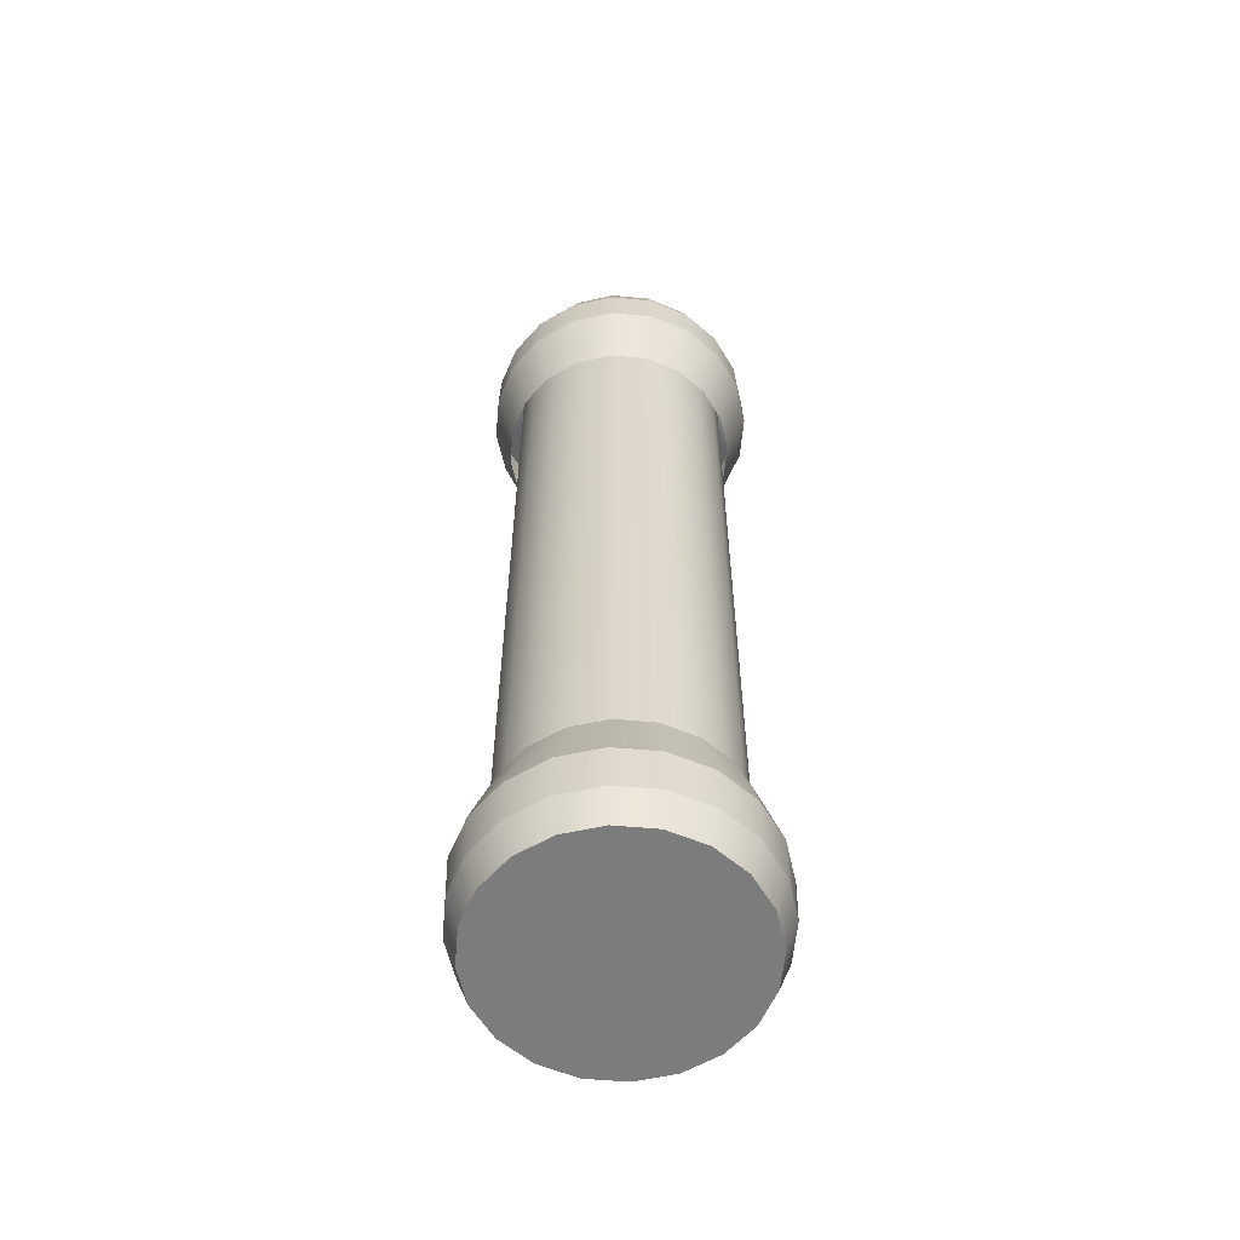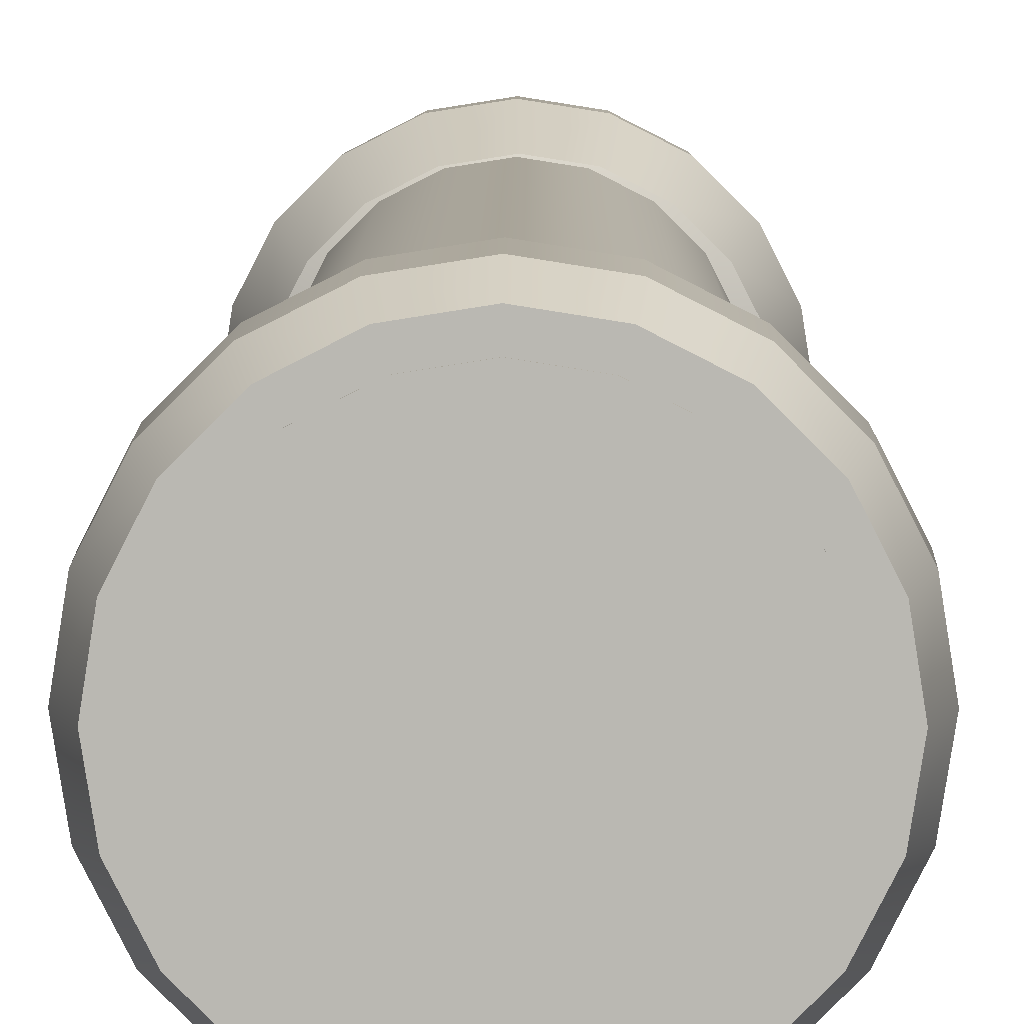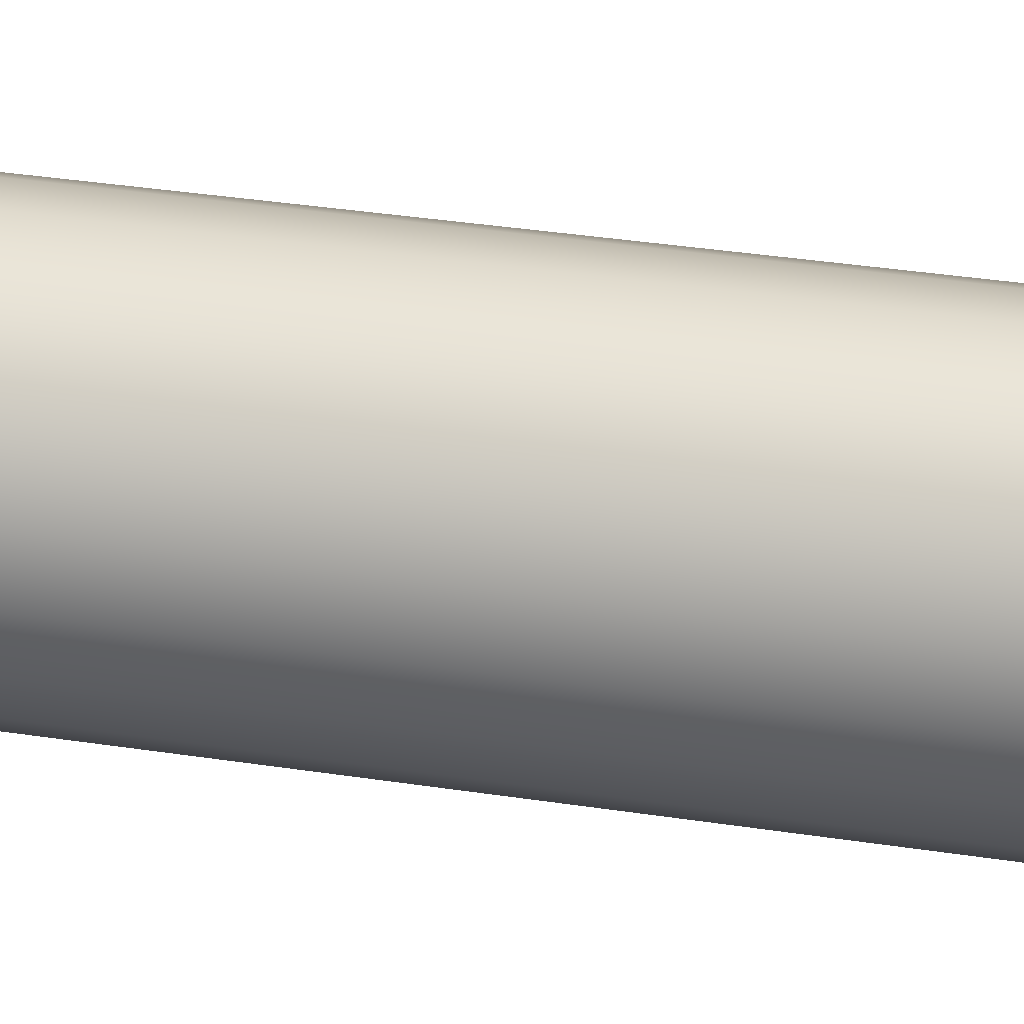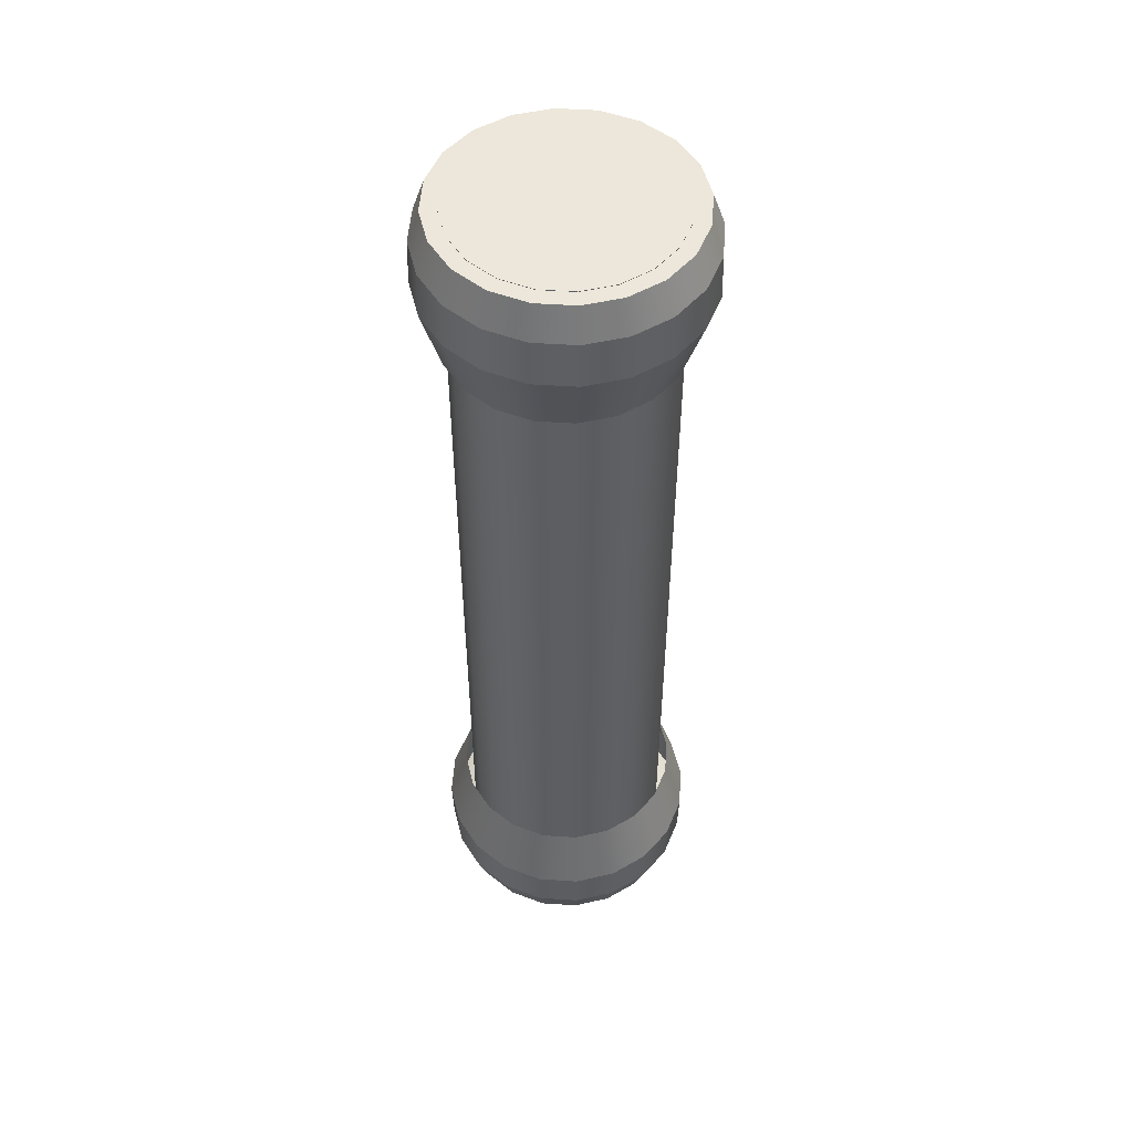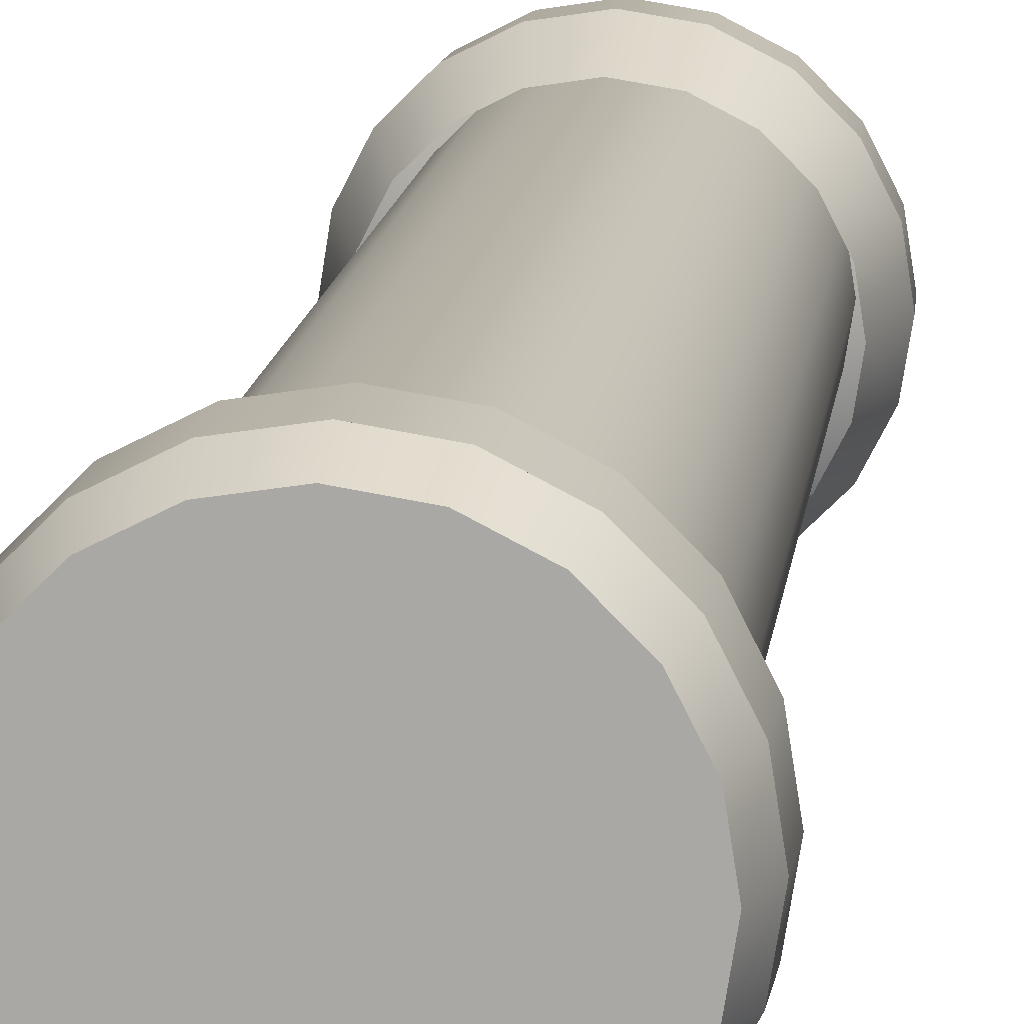
<metadata>
{"format":"obj","ext":"obj","renderer":"f3d","projection":"perspective","resolution":1024,"background":"white","views":[{"elev":-58.8,"azim":-176.2,"up":"+Y"},{"elev":7.4,"azim":-179.7,"up":"+Z"},{"elev":32.9,"azim":-77.7,"up":"+Z"},{"elev":51.4,"azim":-130.9,"up":"+Y"},{"elev":13.4,"azim":6.6,"up":"+Z"}]}
</metadata>
<code>
v  0 9 1
v  0 0 1
v  0.309 0 0.9511
v  0.309 9 0.9511
v  0.5878 0 0.809
v  0.5878 9 0.809
v  0.809 0 0.5878
v  0.809 9 0.5878
v  0.9511 0 0.309
v  0.9511 9 0.309
v  1 0 -1.164e-10
v  1 9 -1.164e-10
v  0.9511 0 -0.309
v  0.9511 9 -0.309
v  0.809 0 -0.5878
v  0.809 9 -0.5878
v  0.5878 0 -0.809
v  0.5878 9 -0.809
v  0.309 0 -0.9511
v  0.309 9 -0.9511
v  0 0 -1
v  0 9 -1
v  -0.309 0 -0.9511
v  -0.309 9 -0.9511
v  -0.5878 0 -0.809
v  -0.5878 9 -0.809
v  -0.809 0 -0.5878
v  -0.809 9 -0.5878
v  -0.9511 0 -0.309
v  -0.9511 9 -0.309
v  -1 0 -1.164e-10
v  -1 9 -1.164e-10
v  -0.9511 0 0.309
v  -0.9511 9 0.309
v  -0.809 0 0.5878
v  -0.809 9 0.5878
v  -0.5878 0 0.809
v  -0.5878 9 0.809
v  -0.309 0 0.9511
v  -0.309 9 0.9511
v  0 9 -1.164e-10
v  0 0 -1.164e-10
v  -0.0003504 8.995 1.144
v  -0.0003504 8.691 1.251
v  0.3864 8.691 1.19
v  0.3532 8.995 1.088
v  0.7353 8.691 1.012
v  0.6722 8.995 0.9254
v  1.012 8.691 0.7354
v  0.9253 8.995 0.6723
v  1.19 8.691 0.3865
v  1.088 8.995 0.3533
v  1.251 8.691 -0.000248
v  1.144 8.995 -0.000248
v  1.19 8.691 -0.387
v  1.088 8.995 -0.3538
v  1.012 8.691 -0.7359
v  0.9253 8.995 -0.6728
v  0.7353 8.691 -1.013
v  0.6722 8.995 -0.9259
v  0.3864 8.691 -1.191
v  0.3532 8.995 -1.088
v  -0.0003504 8.691 -1.252
v  -0.0003504 8.995 -1.144
v  -0.3871 8.691 -1.191
v  -0.3539 8.995 -1.088
v  -0.736 8.691 -1.013
v  -0.6729 8.995 -0.9259
v  -1.013 8.691 -0.7359
v  -0.926 8.995 -0.6728
v  -1.191 8.691 -0.387
v  -1.089 8.995 -0.3538
v  -1.252 8.691 -0.000248
v  -1.145 8.995 -0.000248
v  -1.191 8.691 0.3865
v  -1.089 8.995 0.3533
v  -1.013 8.691 0.7354
v  -0.926 8.995 0.6723
v  -0.736 8.691 1.012
v  -0.6729 8.995 0.9254
v  -0.3871 8.691 1.19
v  -0.3539 8.995 1.088
v  -0.0003504 8.995 -0.000248
v  -0.0003504 7.983 -0.000248
v  -0.002132 8.262 1.263
v  0.3885 8.262 1.201
v  0.7409 8.262 1.021
v  1.021 8.262 0.7416
v  1.2 8.262 0.3891
v  1.262 8.262 -0.001509
v  1.2 8.262 -0.3922
v  1.021 8.262 -0.7446
v  0.7409 8.262 -1.024
v  0.3885 8.262 -1.204
v  -0.002132 8.262 -1.266
v  -0.3928 8.262 -1.204
v  -0.7452 8.262 -1.024
v  -1.025 8.262 -0.7446
v  -1.204 8.262 -0.3922
v  -1.266 8.262 -0.001509
v  -1.204 8.262 0.3891
v  -1.025 8.262 0.7416
v  -0.7452 8.262 1.021
v  -0.3928 8.262 1.201
v  0.01073 7.647 1.069
v  0.3438 7.647 1.017
v  0.6442 7.647 0.8637
v  0.8826 7.647 0.6253
v  1.036 7.647 0.3248
v  1.088 7.647 -0.008185
v  1.036 7.647 -0.3412
v  0.8826 7.647 -0.6416
v  0.6442 7.647 -0.88
v  0.3438 7.647 -1.033
v  0.01073 7.647 -1.086
v  -0.3223 7.647 -1.033
v  -0.6227 7.647 -0.88
v  -0.8611 7.647 -0.6416
v  -1.014 7.647 -0.3412
v  -1.067 7.647 -0.008185
v  -1.014 7.647 0.3248
v  -0.8611 7.647 0.6253
v  -0.6227 7.647 0.8637
v  -0.3223 7.647 1.017
v  -0.003913 -0.01002 1.144
v  -0.003913 0.2939 1.251
v  -0.3907 0.2939 1.19
v  -0.3575 -0.01002 1.088
v  -0.7396 0.2939 1.012
v  -0.6764 -0.01002 0.9254
v  -1.016 0.2939 0.7354
v  -0.9296 -0.01002 0.6723
v  -1.194 0.2939 0.3865
v  -1.092 -0.01002 0.3533
v  -1.256 0.2939 -0.000248
v  -1.148 -0.01002 -0.000248
v  -1.194 0.2939 -0.387
v  -1.092 -0.01002 -0.3538
v  -1.016 0.2939 -0.7359
v  -0.9296 -0.01002 -0.6728
v  -0.7396 0.2939 -1.013
v  -0.6764 -0.01002 -0.9259
v  -0.3907 0.2939 -1.191
v  -0.3575 -0.01002 -1.088
v  -0.003913 0.2939 -1.252
v  -0.003913 -0.01002 -1.144
v  0.3829 0.2939 -1.191
v  0.3496 -0.01002 -1.088
v  0.7318 0.2939 -1.013
v  0.6686 -0.01002 -0.9259
v  1.009 0.2939 -0.7359
v  0.9217 -0.01002 -0.6728
v  1.186 0.2939 -0.387
v  1.084 -0.01002 -0.3538
v  1.248 0.2939 -0.000248
v  1.14 -0.01002 -0.000248
v  1.186 0.2939 0.3865
v  1.084 -0.01002 0.3533
v  1.009 0.2939 0.7354
v  0.9217 -0.01002 0.6723
v  0.7318 0.2939 1.012
v  0.6686 -0.01002 0.9254
v  0.3829 0.2939 1.19
v  0.3496 -0.01002 1.088
v  -0.003913 -0.01002 -0.000248
v  -0.003914 1.003 -0.000248
v  -0.002132 0.7237 1.263
v  -0.3928 0.7237 1.201
v  -0.7452 0.7237 1.021
v  -1.025 0.7237 0.7416
v  -1.204 0.7237 0.3891
v  -1.266 0.7237 -0.001509
v  -1.204 0.7237 -0.3922
v  -1.025 0.7237 -0.7446
v  -0.7452 0.7237 -1.024
v  -0.3928 0.7237 -1.204
v  -0.002132 0.7237 -1.266
v  0.3885 0.7237 -1.204
v  0.7409 0.7237 -1.024
v  1.021 0.7237 -0.7446
v  1.2 0.7237 -0.3922
v  1.262 0.7237 -0.001509
v  1.2 0.7237 0.3891
v  1.021 0.7237 0.7416
v  0.7409 0.7237 1.021
v  0.3885 0.7237 1.201
v  -0.01499 1.338 1.069
v  -0.348 1.338 1.017
v  -0.6484 1.338 0.8637
v  -0.8869 1.338 0.6253
v  -1.04 1.338 0.3248
v  -1.093 1.338 -0.008185
v  -1.04 1.338 -0.3412
v  -0.8869 1.338 -0.6416
v  -0.6484 1.338 -0.88
v  -0.348 1.338 -1.033
v  -0.01499 1.338 -1.086
v  0.318 1.338 -1.033
v  0.6185 1.338 -0.88
v  0.8569 1.338 -0.6416
v  1.01 1.338 -0.3412
v  1.063 1.338 -0.008185
v  1.01 1.338 0.3248
v  0.8569 1.338 0.6253
v  0.6185 1.338 0.8637
v  0.318 1.338 1.017
g obj1_obj1
f 1 2 3
f 3 4 1
f 4 3 5
f 5 6 4
f 6 5 7
f 7 8 6
f 8 7 9
f 9 10 8
f 10 9 11
f 11 12 10
f 12 11 13
f 13 14 12
f 14 13 15
f 15 16 14
f 16 15 17
f 17 18 16
f 18 17 19
f 19 20 18
f 20 19 21
f 21 22 20
f 22 21 23
f 23 24 22
f 24 23 25
f 25 26 24
f 26 25 27
f 27 28 26
f 28 27 29
f 29 30 28
f 30 29 31
f 31 32 30
f 32 31 33
f 33 34 32
f 34 33 35
f 35 36 34
f 36 35 37
f 37 38 36
f 38 37 39
f 39 40 38
f 40 39 2
f 2 1 40
g obj1_obj1
f 1 4 41
f 4 6 41
f 6 8 41
f 8 10 41
f 10 12 41
f 12 14 41
f 14 16 41
f 16 18 41
f 18 20 41
f 20 22 41
f 22 24 41
f 24 26 41
f 26 28 41
f 28 30 41
f 30 32 41
f 32 34 41
f 34 36 41
f 36 38 41
f 38 40 41
f 40 1 41
f 3 2 42
f 5 3 42
f 7 5 42
f 9 7 42
f 11 9 42
f 13 11 42
f 15 13 42
f 17 15 42
f 19 17 42
f 21 19 42
f 23 21 42
f 25 23 42
f 27 25 42
f 29 27 42
f 31 29 42
f 33 31 42
f 35 33 42
f 37 35 42
f 39 37 42
f 2 39 42
g obj2_obj2
f 43 44 45
f 45 46 43
f 46 45 47
f 47 48 46
f 48 47 49
f 49 50 48
f 50 49 51
f 51 52 50
f 52 51 53
f 53 54 52
f 54 53 55
f 55 56 54
f 56 55 57
f 57 58 56
f 58 57 59
f 59 60 58
f 60 59 61
f 61 62 60
f 62 61 63
f 63 64 62
f 64 63 65
f 65 66 64
f 66 65 67
f 67 68 66
f 68 67 69
f 69 70 68
f 70 69 71
f 71 72 70
f 72 71 73
f 73 74 72
f 74 73 75
f 75 76 74
f 76 75 77
f 77 78 76
f 78 77 79
f 79 80 78
f 80 79 81
f 81 82 80
f 82 81 44
f 44 43 82
f 43 46 83
f 46 48 83
f 48 50 83
f 50 52 83
f 52 54 83
f 54 56 83
f 56 58 83
f 58 60 83
f 60 62 83
f 62 64 83
f 64 66 83
f 66 68 83
f 68 70 83
f 70 72 83
f 72 74 83
f 74 76 83
f 76 78 83
f 78 80 83
f 80 82 83
f 82 43 83
f 45 44 84
f 47 45 84
f 49 47 84
f 51 49 84
f 53 51 84
f 55 53 84
f 57 55 84
f 59 57 84
f 61 59 84
f 63 61 84
f 65 63 84
f 67 65 84
f 69 67 84
f 71 69 84
f 73 71 84
f 75 73 84
f 77 75 84
f 79 77 84
f 81 79 84
f 44 81 84
f 45 44 85
f 85 86 45
f 47 45 86
f 86 87 47
f 49 47 87
f 87 88 49
f 51 49 88
f 88 89 51
f 53 51 89
f 89 90 53
f 55 53 90
f 90 91 55
f 57 55 91
f 91 92 57
f 59 57 92
f 92 93 59
f 61 59 93
f 93 94 61
f 63 61 94
f 94 95 63
f 65 63 95
f 95 96 65
f 67 65 96
f 96 97 67
f 69 67 97
f 97 98 69
f 71 69 98
f 98 99 71
f 73 71 99
f 99 100 73
f 75 73 100
f 100 101 75
f 77 75 101
f 101 102 77
f 79 77 102
f 102 103 79
f 81 79 103
f 103 104 81
f 44 81 104
f 104 85 44
f 44 45 86
f 86 85 44
f 45 47 87
f 87 86 45
f 47 49 88
f 88 87 47
f 49 51 89
f 89 88 49
f 51 53 90
f 90 89 51
f 53 55 91
f 91 90 53
f 55 57 92
f 92 91 55
f 57 59 93
f 93 92 57
f 59 61 94
f 94 93 59
f 61 63 95
f 95 94 61
f 63 65 96
f 96 95 63
f 65 67 97
f 97 96 65
f 67 69 98
f 98 97 67
f 69 71 99
f 99 98 69
f 71 73 100
f 100 99 71
f 73 75 101
f 101 100 73
f 75 77 102
f 102 101 75
f 77 79 103
f 103 102 77
f 79 81 104
f 104 103 79
f 81 44 85
f 85 104 81
f 86 85 105
f 105 106 86
f 87 86 106
f 106 107 87
f 88 87 107
f 107 108 88
f 89 88 108
f 108 109 89
f 90 89 109
f 109 110 90
f 91 90 110
f 110 111 91
f 92 91 111
f 111 112 92
f 93 92 112
f 112 113 93
f 94 93 113
f 113 114 94
f 95 94 114
f 114 115 95
f 96 95 115
f 115 116 96
f 97 96 116
f 116 117 97
f 98 97 117
f 117 118 98
f 99 98 118
f 118 119 99
f 100 99 119
f 119 120 100
f 101 100 120
f 120 121 101
f 102 101 121
f 121 122 102
f 103 102 122
f 122 123 103
f 104 103 123
f 123 124 104
f 85 104 124
f 124 105 85
g obj3_obj3
f 125 126 127
f 127 128 125
f 128 127 129
f 129 130 128
f 130 129 131
f 131 132 130
f 132 131 133
f 133 134 132
f 134 133 135
f 135 136 134
f 136 135 137
f 137 138 136
f 138 137 139
f 139 140 138
f 140 139 141
f 141 142 140
f 142 141 143
f 143 144 142
f 144 143 145
f 145 146 144
f 146 145 147
f 147 148 146
f 148 147 149
f 149 150 148
f 150 149 151
f 151 152 150
f 152 151 153
f 153 154 152
f 154 153 155
f 155 156 154
f 156 155 157
f 157 158 156
f 158 157 159
f 159 160 158
f 160 159 161
f 161 162 160
f 162 161 163
f 163 164 162
f 164 163 126
f 126 125 164
f 125 128 165
f 128 130 165
f 130 132 165
f 132 134 165
f 134 136 165
f 136 138 165
f 138 140 165
f 140 142 165
f 142 144 165
f 144 146 165
f 146 148 165
f 148 150 165
f 150 152 165
f 152 154 165
f 154 156 165
f 156 158 165
f 158 160 165
f 160 162 165
f 162 164 165
f 164 125 165
f 127 126 166
f 129 127 166
f 131 129 166
f 133 131 166
f 135 133 166
f 137 135 166
f 139 137 166
f 141 139 166
f 143 141 166
f 145 143 166
f 147 145 166
f 149 147 166
f 151 149 166
f 153 151 166
f 155 153 166
f 157 155 166
f 159 157 166
f 161 159 166
f 163 161 166
f 126 163 166
f 127 126 167
f 167 168 127
f 129 127 168
f 168 169 129
f 131 129 169
f 169 170 131
f 133 131 170
f 170 171 133
f 135 133 171
f 171 172 135
f 137 135 172
f 172 173 137
f 139 137 173
f 173 174 139
f 141 139 174
f 174 175 141
f 143 141 175
f 175 176 143
f 145 143 176
f 176 177 145
f 147 145 177
f 177 178 147
f 149 147 178
f 178 179 149
f 151 149 179
f 179 180 151
f 153 151 180
f 180 181 153
f 155 153 181
f 181 182 155
f 157 155 182
f 182 183 157
f 159 157 183
f 183 184 159
f 161 159 184
f 184 185 161
f 163 161 185
f 185 186 163
f 126 163 186
f 186 167 126
f 126 127 168
f 168 167 126
f 127 129 169
f 169 168 127
f 129 131 170
f 170 169 129
f 131 133 171
f 171 170 131
f 133 135 172
f 172 171 133
f 135 137 173
f 173 172 135
f 137 139 174
f 174 173 137
f 139 141 175
f 175 174 139
f 141 143 176
f 176 175 141
f 143 145 177
f 177 176 143
f 145 147 178
f 178 177 145
f 147 149 179
f 179 178 147
f 149 151 180
f 180 179 149
f 151 153 181
f 181 180 151
f 153 155 182
f 182 181 153
f 155 157 183
f 183 182 155
f 157 159 184
f 184 183 157
f 159 161 185
f 185 184 159
f 161 163 186
f 186 185 161
f 163 126 167
f 167 186 163
f 168 167 187
f 187 188 168
f 169 168 188
f 188 189 169
f 170 169 189
f 189 190 170
f 171 170 190
f 190 191 171
f 172 171 191
f 191 192 172
f 173 172 192
f 192 193 173
f 174 173 193
f 193 194 174
f 175 174 194
f 194 195 175
f 176 175 195
f 195 196 176
f 177 176 196
f 196 197 177
f 178 177 197
f 197 198 178
f 179 178 198
f 198 199 179
f 180 179 199
f 199 200 180
f 181 180 200
f 200 201 181
f 182 181 201
f 201 202 182
f 183 182 202
f 202 203 183
f 184 183 203
f 203 204 184
f 185 184 204
f 204 205 185
f 186 185 205
f 205 206 186
f 167 186 206
f 206 187 167

</code>
